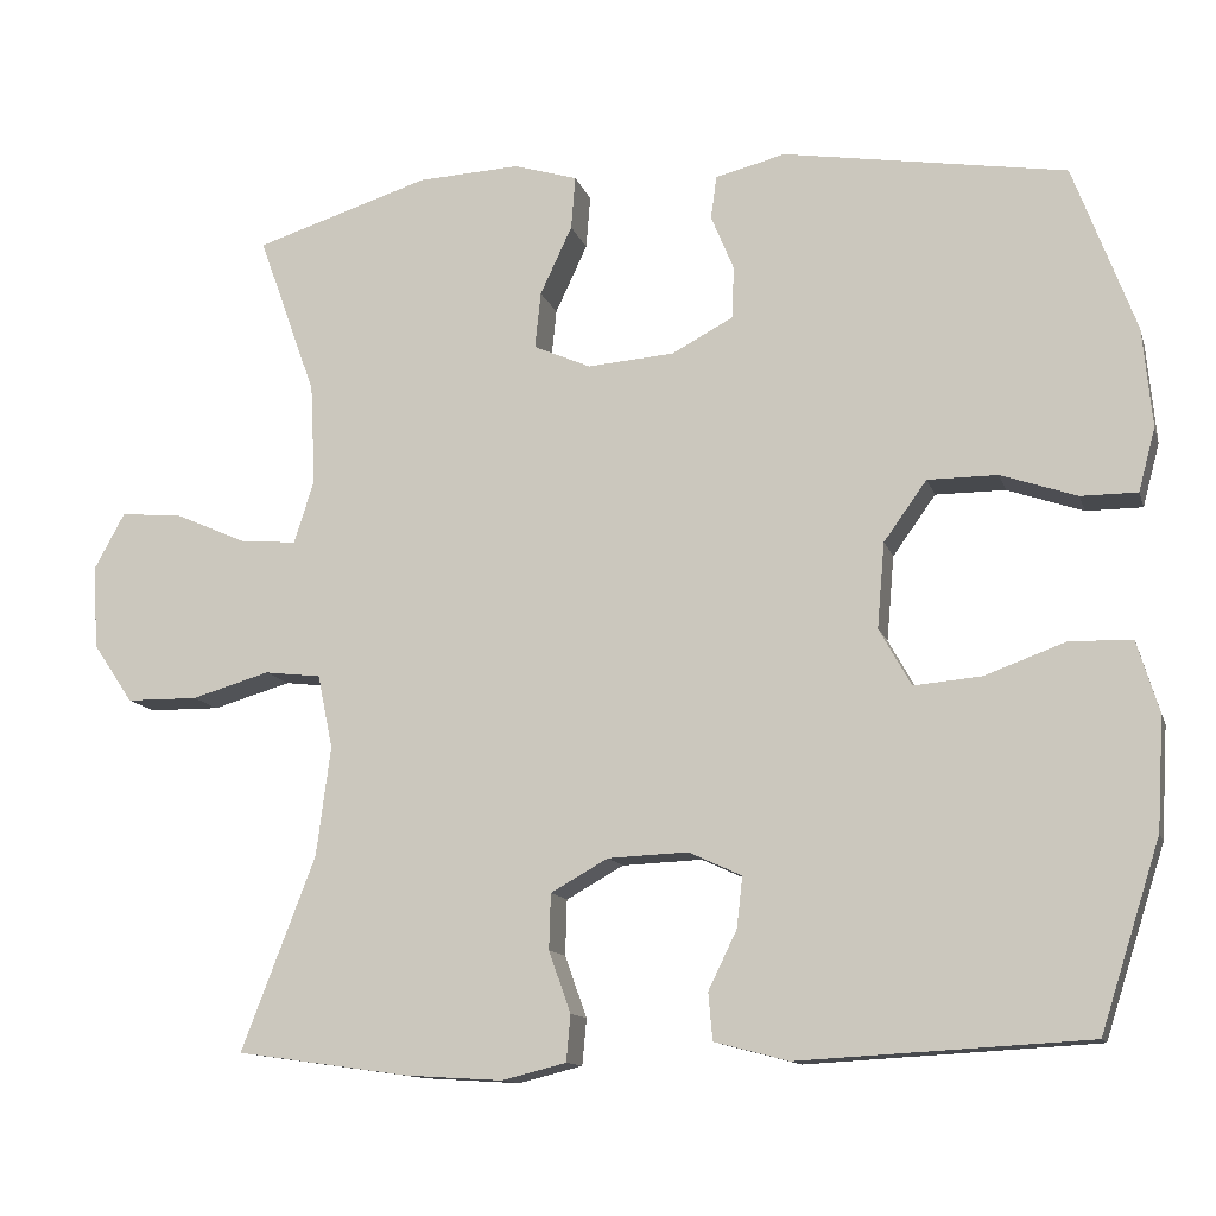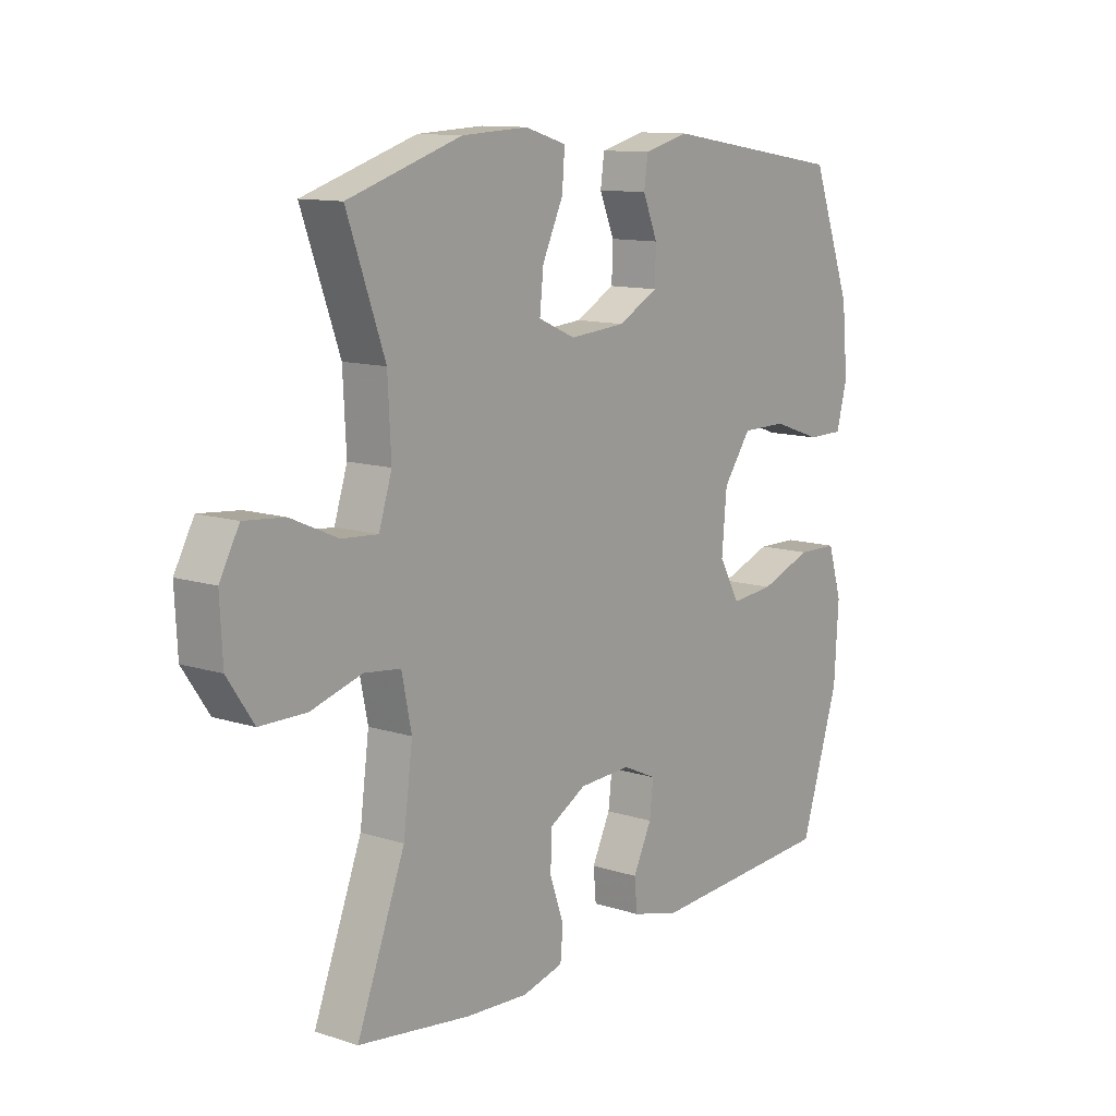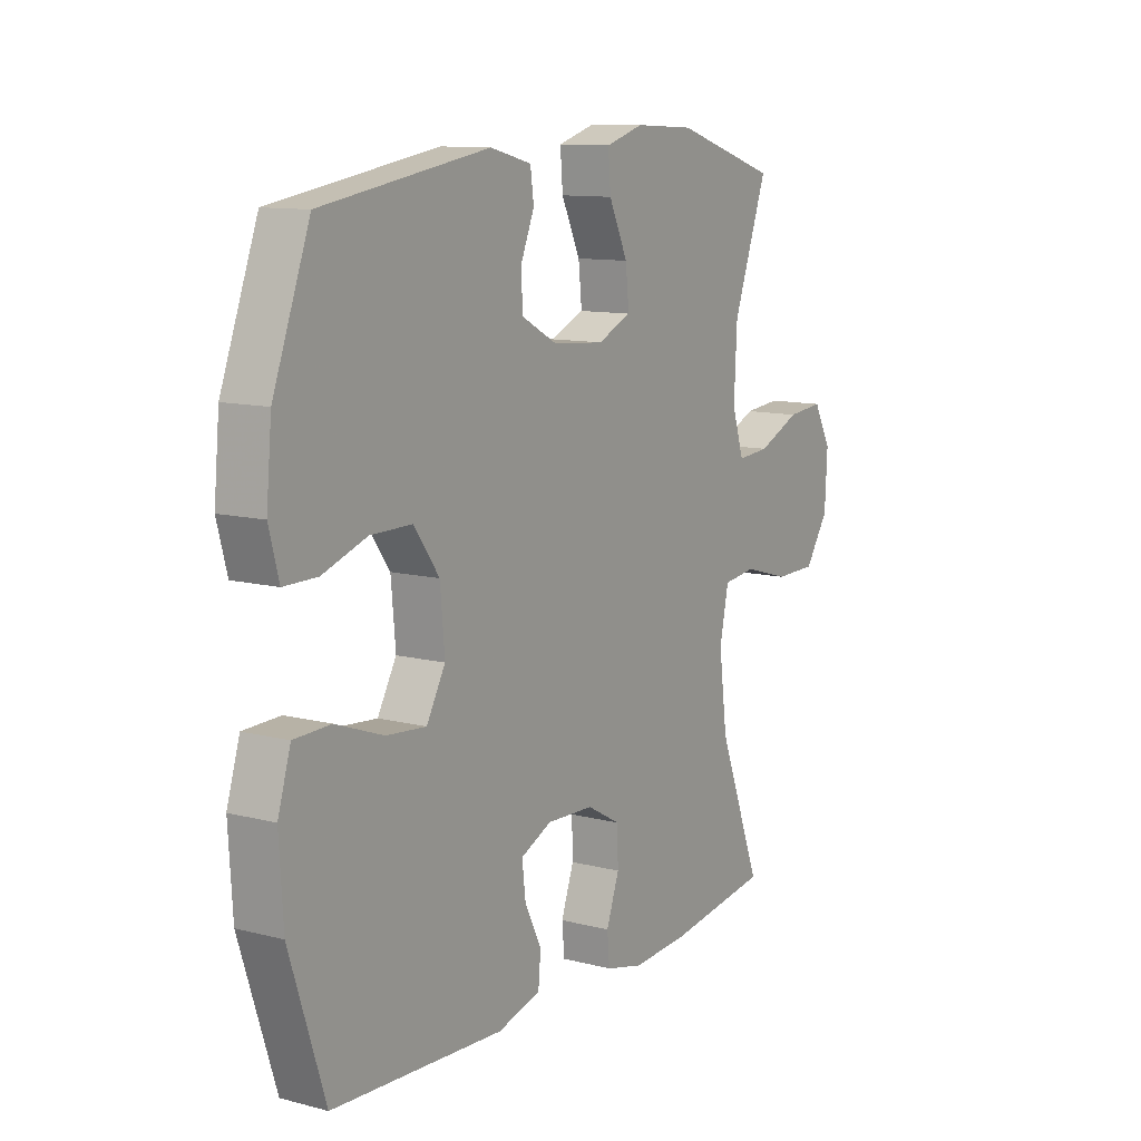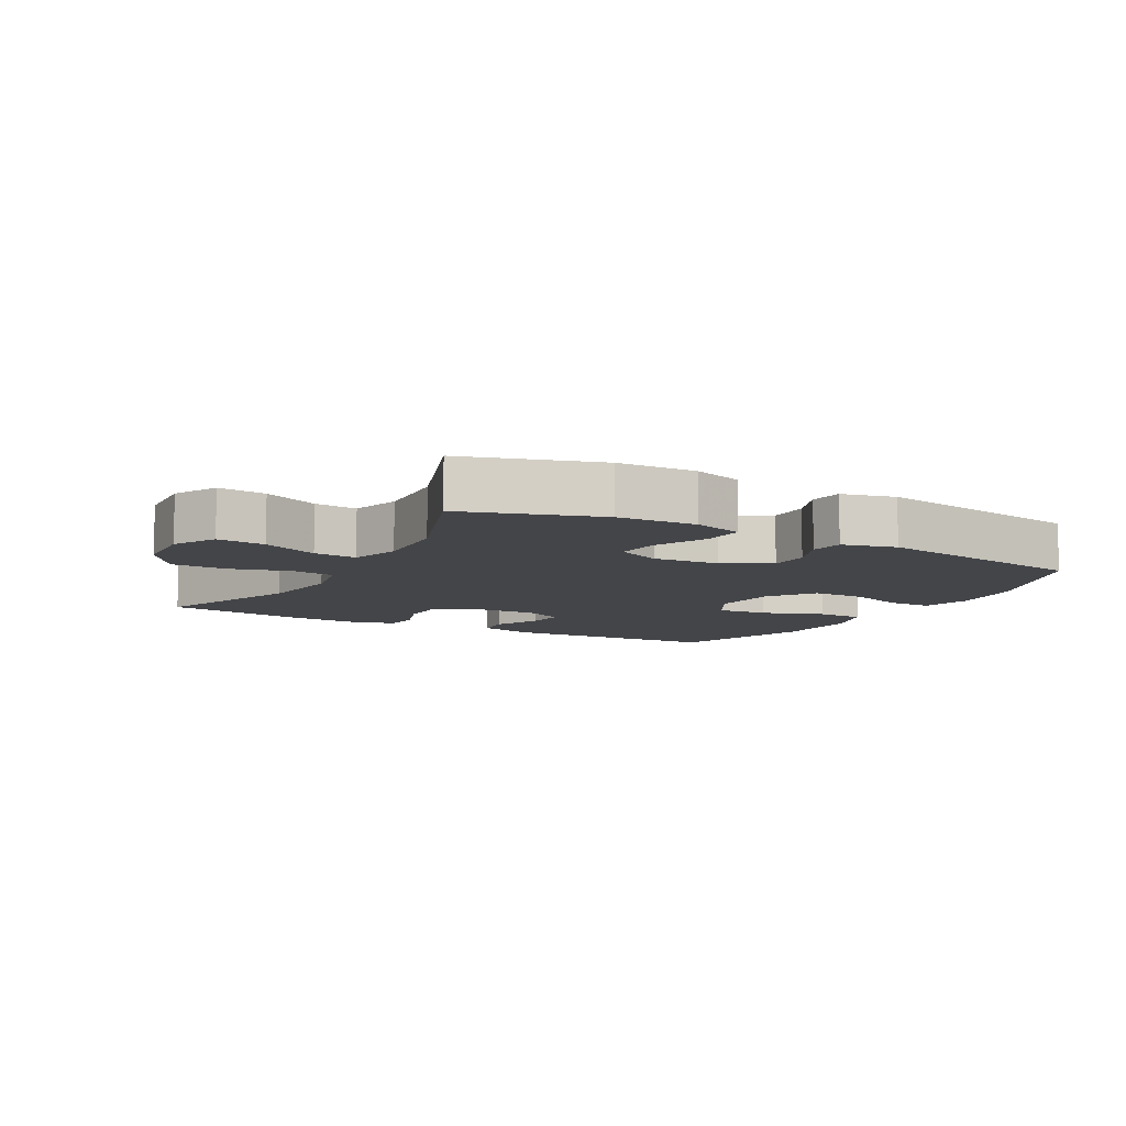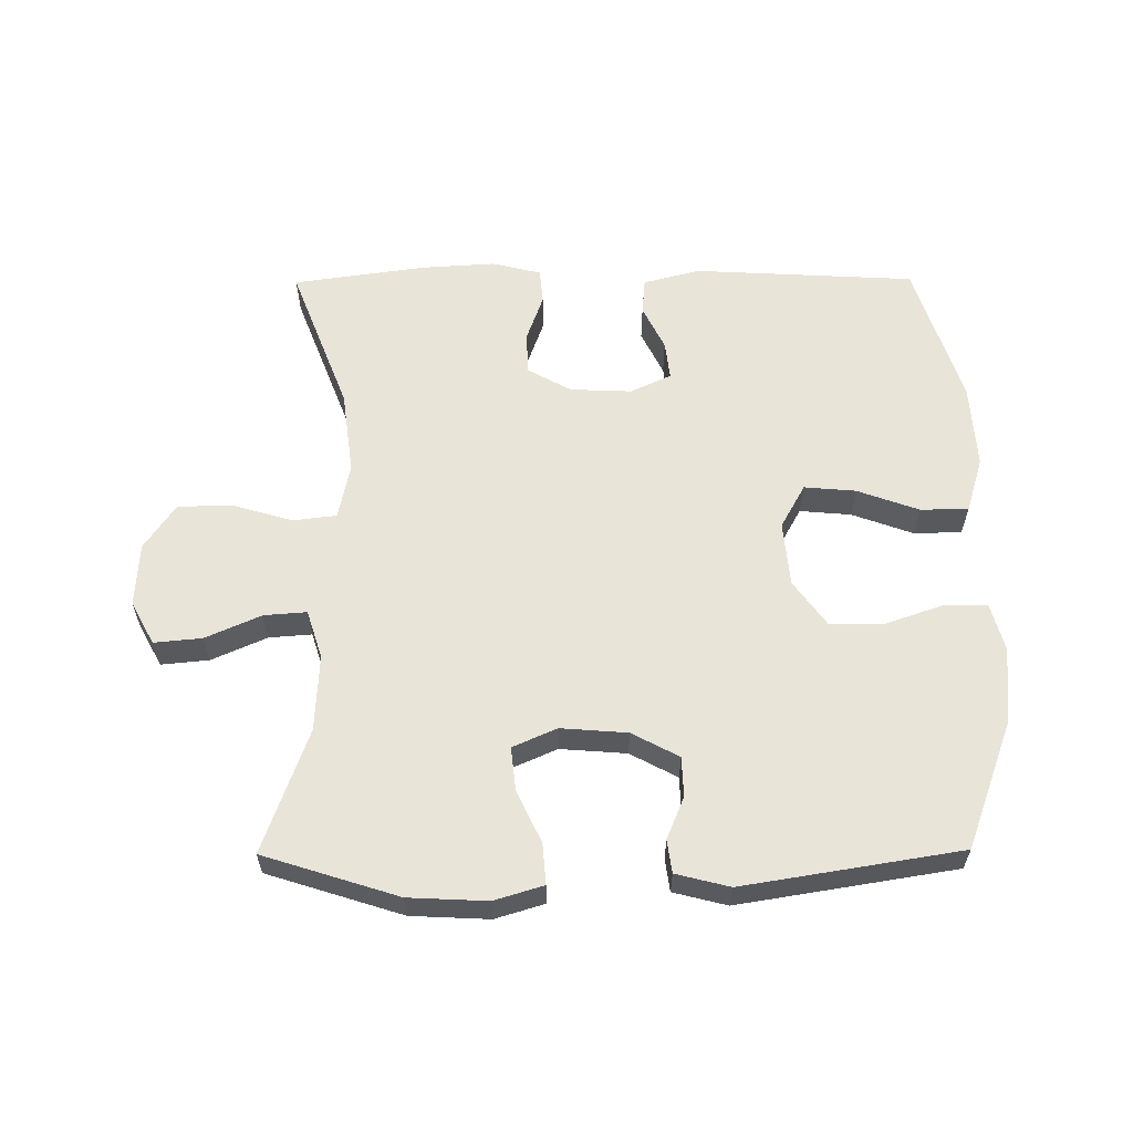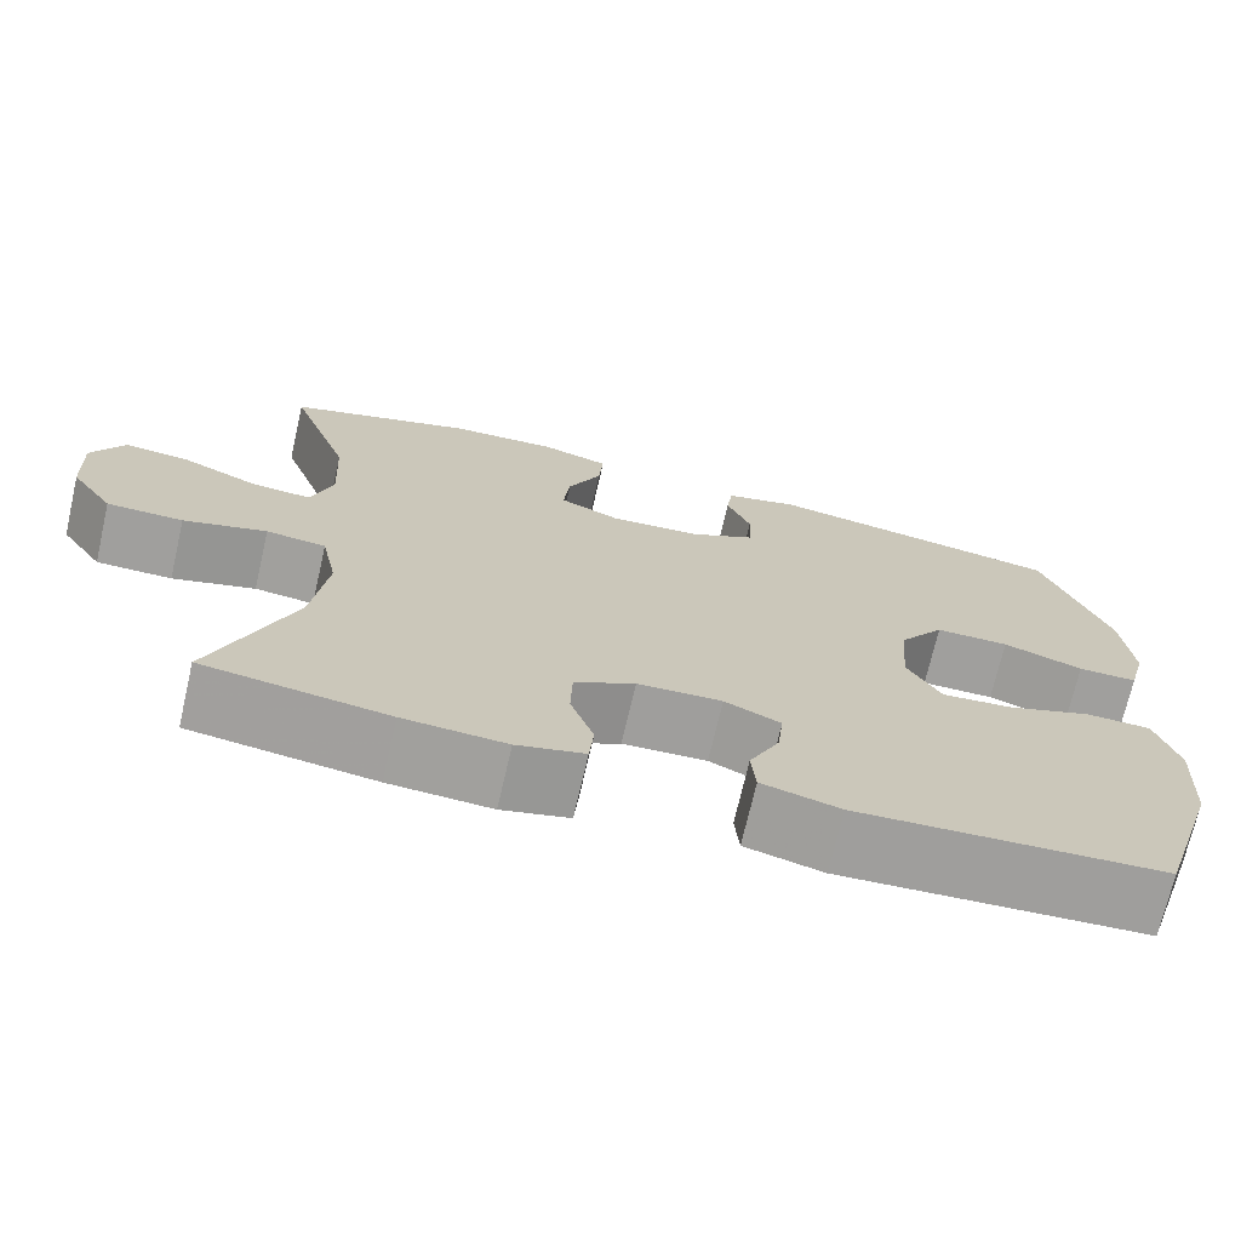
<metadata>
{"format":"obj","ext":"obj","renderer":"f3d","projection":"perspective","resolution":1024,"background":"white","views":[{"elev":-12.4,"azim":14.7,"up":"+Z"},{"elev":11.7,"azim":-52.4,"up":"+Z"},{"elev":11.2,"azim":122.2,"up":"+Z"},{"elev":-9.0,"azim":-29.0,"up":"+Y"},{"elev":59.9,"azim":-0.4,"up":"+Y"},{"elev":-71.3,"azim":-13.0,"up":"+Z"}]}
</metadata>
<code>
v -0.5 0.07 -0.5
v -0.412 0.07 -0.271
v -0.395 0.07 -0.141
v -0.413 0.07 -0.054
v -0.48 0.07 -0.046
v -0.573 0.07 -0.073
v -0.658 0.07 -0.072
v -0.706 0.07 -0.001
v -0.711 0.07 0.098
v -0.675 0.07 0.164
v -0.601 0.07 0.157
v -0.515 0.07 0.119
v -0.449 0.07 0.114
v -0.425 0.07 0.189
v -0.431 0.07 0.308
v -0.5 0.07 0.5
v -0.292 0.07 0.566
v -0.171 0.07 0.572
v -0.095 0.07 0.549
v -0.1 0.07 0.486
v -0.138 0.07 0.405
v -0.145 0.07 0.338
v -0.077 0.07 0.308
v 0.026 0.07 0.316
v 0.099 0.07 0.355
v 0.101 0.07 0.417
v 0.074 0.07 0.482
v 0.081 0.07 0.533
v 0.164 0.07 0.554
v 0.5 0.07 0.5
v 0.574 0.07 0.301
v 0.585 0.07 0.184
v 0.565 0.07 0.109
v 0.498 0.07 0.109
v 0.408 0.07 0.14
v 0.325 0.07 0.14
v 0.274 0.07 0.069
v 0.265 0.07 -0.032
v 0.303 0.07 -0.1
v 0.383 0.07 -0.093
v 0.479 0.07 -0.058
v 0.553 0.07 -0.06
v 0.579 0.07 -0.145
v 0.571 0.07 -0.278
v 0.5 0.07 -0.5
v 0.156 0.07 -0.519
v 0.068 0.07 -0.496
v 0.063 0.07 -0.44
v 0.097 0.07 -0.37
v 0.104 0.07 -0.31
v 0.041 0.07 -0.281
v -0.054 0.07 -0.285
v -0.122 0.07 -0.323
v -0.124 0.07 -0.389
v -0.098 0.07 -0.462
v -0.103 0.07 -0.517
v -0.179 0.07 -0.536
v -0.294 0.07 -0.529
v -0.5 0 -0.5
v -0.412 0 -0.271
v -0.395 0 -0.141
v -0.413 0 -0.054
v -0.48 0 -0.046
v -0.573 0 -0.073
v -0.658 0 -0.072
v -0.706 0 -0.001
v -0.711 0 0.098
v -0.675 0 0.164
v -0.601 0 0.157
v -0.515 0 0.119
v -0.449 0 0.114
v -0.425 0 0.189
v -0.431 0 0.308
v -0.5 0 0.5
v -0.292 0 0.566
v -0.171 0 0.572
v -0.095 0 0.549
v -0.1 0 0.486
v -0.138 0 0.405
v -0.145 0 0.338
v -0.077 0 0.308
v 0.026 0 0.316
v 0.099 0 0.355
v 0.101 0 0.417
v 0.074 0 0.482
v 0.081 0 0.533
v 0.164 0 0.554
v 0.5 0 0.5
v 0.574 0 0.301
v 0.585 0 0.184
v 0.565 0 0.109
v 0.498 0 0.109
v 0.408 0 0.14
v 0.325 0 0.14
v 0.274 0 0.069
v 0.265 0 -0.032
v 0.303 0 -0.1
v 0.383 0 -0.093
v 0.479 0 -0.058
v 0.553 0 -0.06
v 0.579 0 -0.145
v 0.571 0 -0.278
v 0.5 0 -0.5
v 0.156 0 -0.519
v 0.068 0 -0.496
v 0.063 0 -0.44
v 0.097 0 -0.37
v 0.104 0 -0.31
v 0.041 0 -0.281
v -0.054 0 -0.285
v -0.122 0 -0.323
v -0.124 0 -0.389
v -0.098 0 -0.462
v -0.103 0 -0.517
v -0.179 0 -0.536
v -0.294 0 -0.529
f 58 1 2
f 57 58 2
f 56 57 2
f 55 56 2
f 54 55 2
f 53 54 2 3
f 52 53 3 4
f 51 52 4
f 50 51 4
f 47 48 49
f 46 47 49
f 45 46 49
f 44 45 49
f 43 44 49
f 42 43 49
f 41 42 49
f 40 41 49
f 39 40 49 50
f 38 39 50 4
f 33 34 35
f 32 33 35
f 31 32 35
f 30 31 35
f 29 30 35
f 28 29 35
f 27 28 35
f 26 27 35
f 25 26 35 36
f 24 25 36 37
f 19 20 21
f 18 19 21
f 17 18 21
f 16 17 21
f 15 16 21
f 14 15 21 22
f 13 14 22 23
f 10 11 12
f 9 10 12
f 8 9 12
f 7 8 12
f 6 7 12
f 5 6 12
f 5 12 13
f 24 37 38
f 23 24 38
f 13 23 38
f 5 13 38
f 4 5 38
f 60 59 116
f 60 116 115
f 60 115 114
f 60 114 113
f 60 113 112
f 61 60 112 111
f 62 61 111 110
f 62 110 109
f 62 109 108
f 107 106 105
f 107 105 104
f 107 104 103
f 107 103 102
f 107 102 101
f 107 101 100
f 107 100 99
f 107 99 98
f 108 107 98 97
f 62 108 97 96
f 93 92 91
f 93 91 90
f 93 90 89
f 93 89 88
f 93 88 87
f 93 87 86
f 93 86 85
f 93 85 84
f 94 93 84 83
f 95 94 83 82
f 79 78 77
f 79 77 76
f 79 76 75
f 79 75 74
f 79 74 73
f 80 79 73 72
f 81 80 72 71
f 70 69 68
f 70 68 67
f 70 67 66
f 70 66 65
f 70 65 64
f 70 64 63
f 71 70 63
f 96 95 82
f 96 82 81
f 96 81 71
f 96 71 63
f 96 63 62
f 1 59 60 2
f 2 60 61 3
f 3 61 62 4
f 4 62 63 5
f 5 63 64 6
f 6 64 65 7
f 7 65 66 8
f 8 66 67 9
f 9 67 68 10
f 10 68 69 11
f 11 69 70 12
f 12 70 71 13
f 13 71 72 14
f 14 72 73 15
f 15 73 74 16
f 16 74 75 17
f 17 75 76 18
f 18 76 77 19
f 19 77 78 20
f 20 78 79 21
f 21 79 80 22
f 22 80 81 23
f 23 81 82 24
f 24 82 83 25
f 25 83 84 26
f 26 84 85 27
f 27 85 86 28
f 28 86 87 29
f 29 87 88 30
f 30 88 89 31
f 31 89 90 32
f 32 90 91 33
f 33 91 92 34
f 34 92 93 35
f 35 93 94 36
f 36 94 95 37
f 37 95 96 38
f 38 96 97 39
f 39 97 98 40
f 40 98 99 41
f 41 99 100 42
f 42 100 101 43
f 43 101 102 44
f 44 102 103 45
f 45 103 104 46
f 46 104 105 47
f 47 105 106 48
f 48 106 107 49
f 49 107 108 50
f 50 108 109 51
f 51 109 110 52
f 52 110 111 53
f 53 111 112 54
f 54 112 113 55
f 55 113 114 56
f 56 114 115 57
f 57 115 116 58
f 58 116 59 1

</code>
